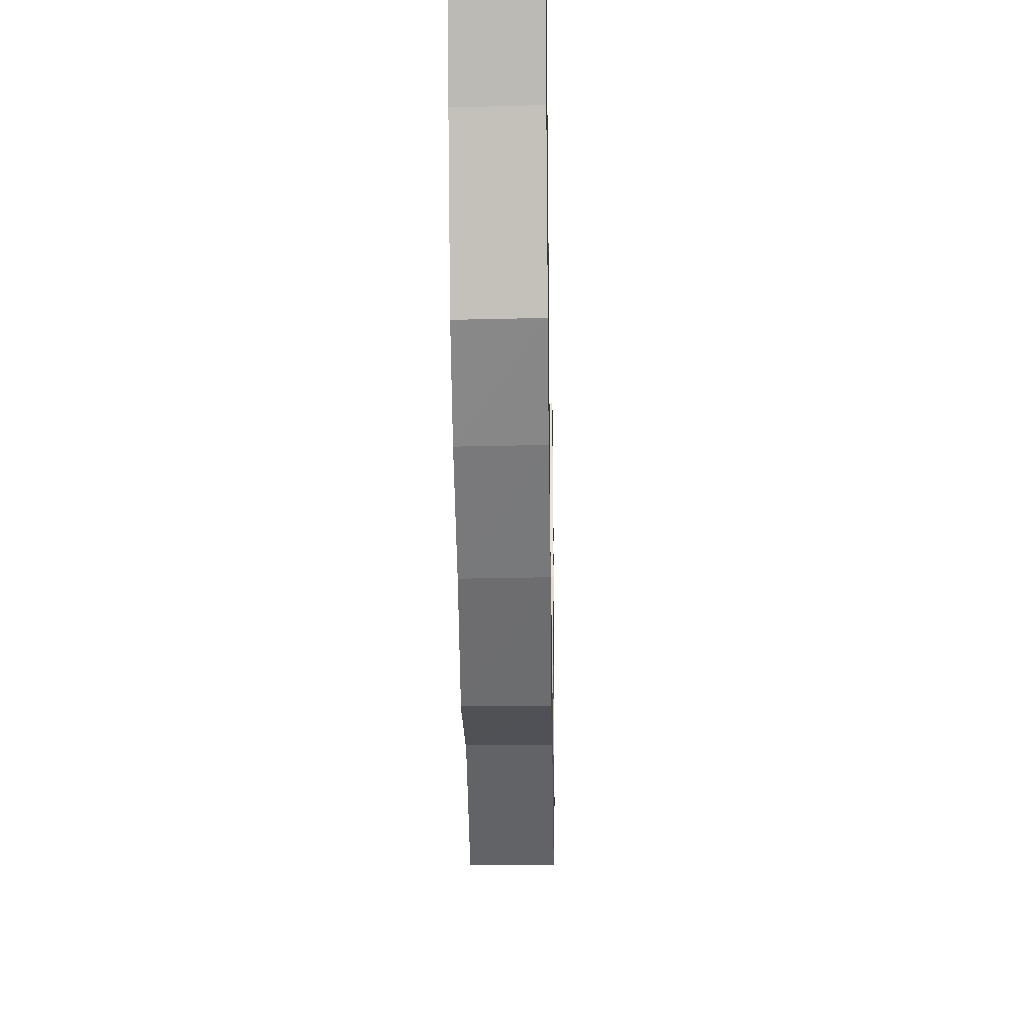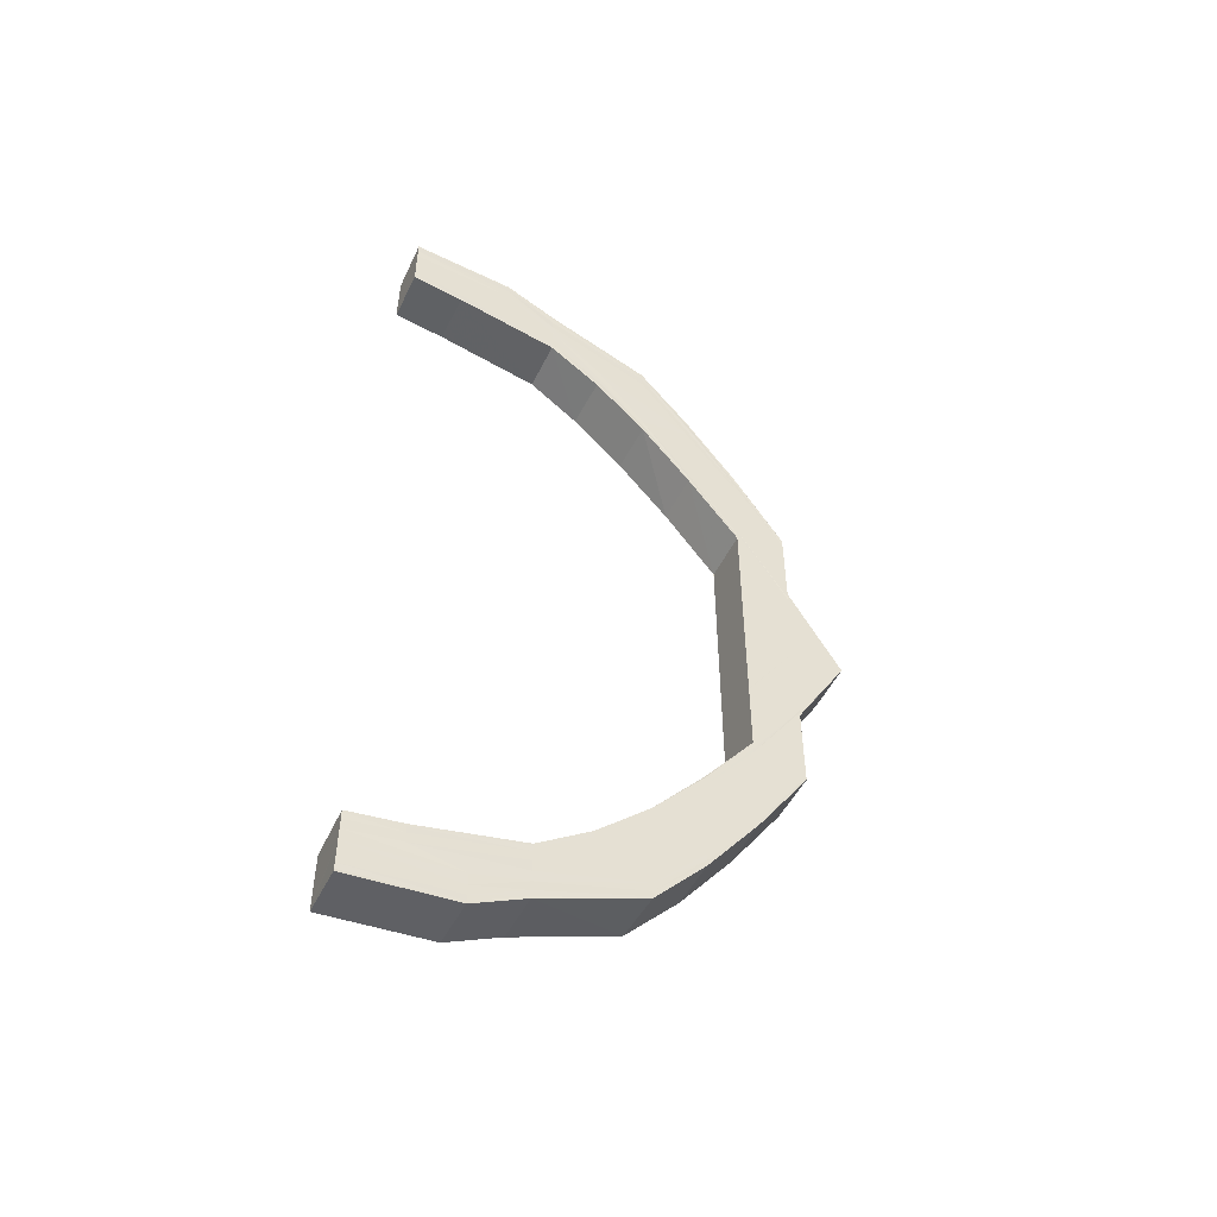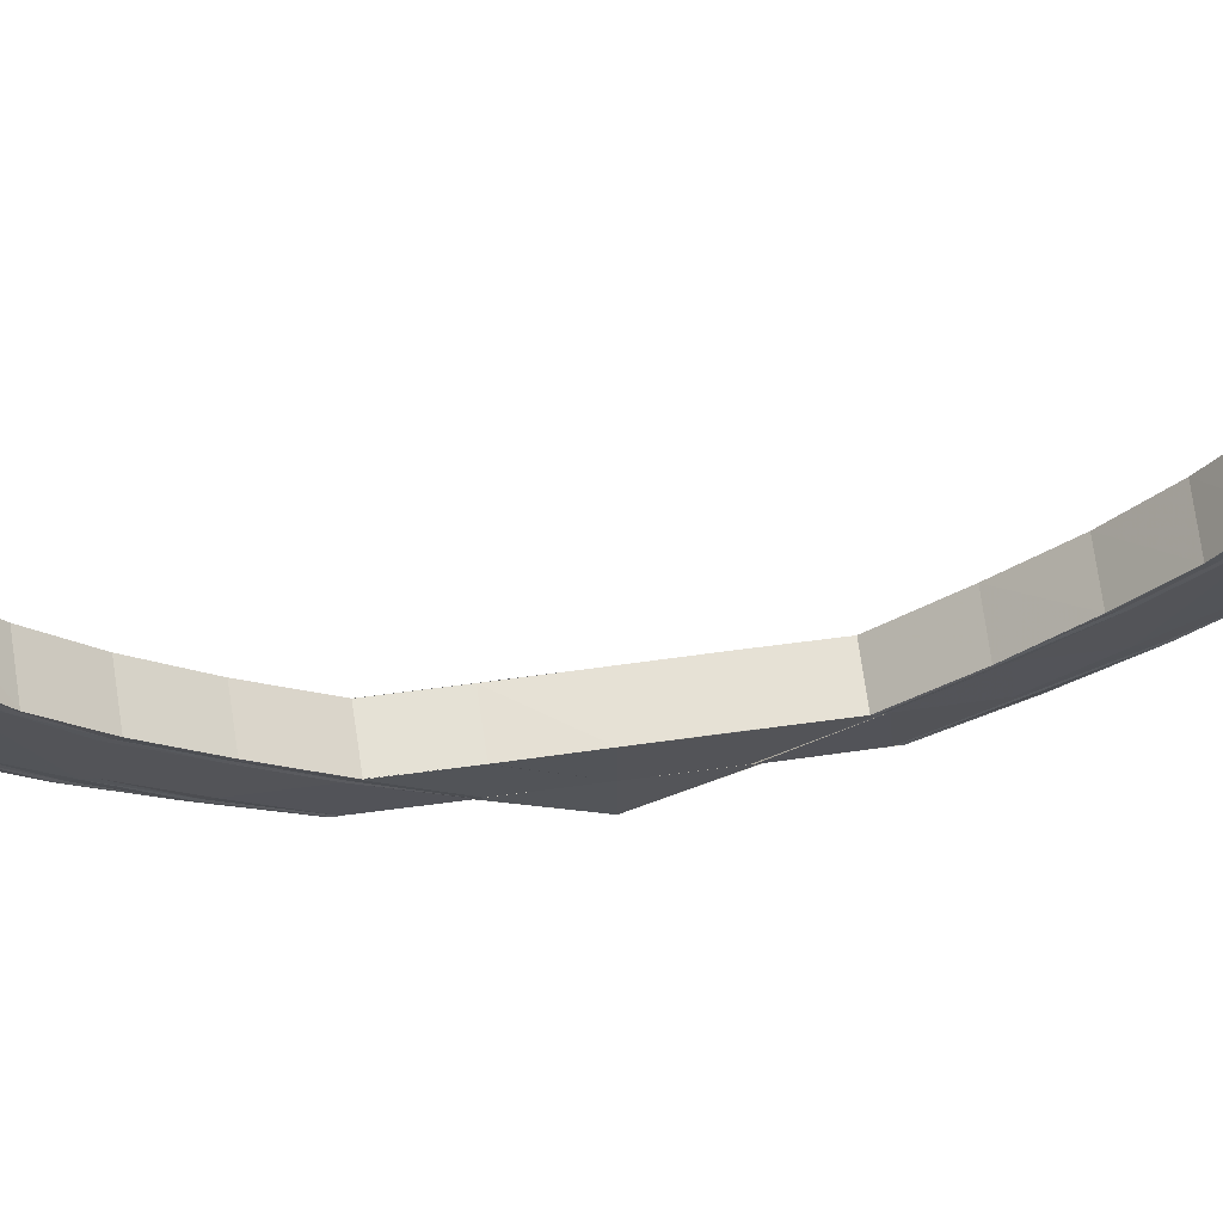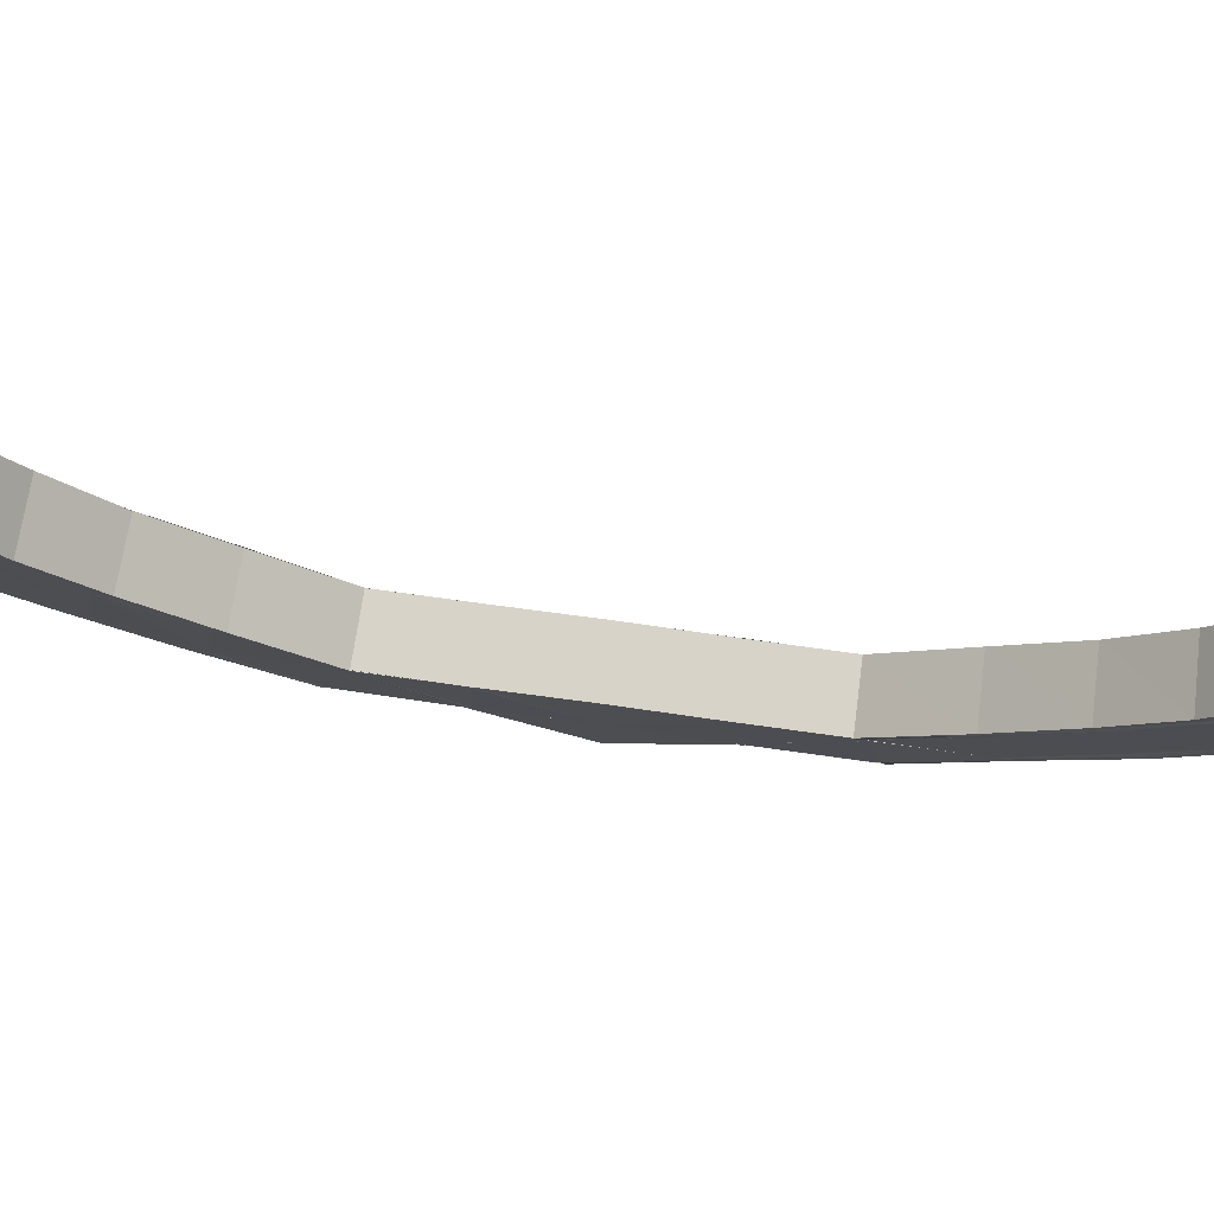
<metadata>
{"format":"obj","ext":"obj","renderer":"f3d","projection":"perspective","resolution":1024,"background":"white","views":[{"elev":-20.2,"azim":-179.0,"up":"+Y"},{"elev":-50.1,"azim":-115.5,"up":"+Z"},{"elev":65.1,"azim":-97.8,"up":"+Y"},{"elev":75.4,"azim":97.9,"up":"+Y"}]}
</metadata>
<code>
o 10892
v 2174 1862 7.969
v 2174 1862 7.967
v 2174 1862 7.969
v 2174 1862 7.962
v 2174 1862 7.967
v 2174 1862 7.955
v 2174 1862 7.962
v 2174 1862 7.944
v 2174 1862 7.954
v 2174 1862 7.931
v 2174 1862 7.943
v 2174 1862 7.916
v 2174 1862 7.931
v 2174 1862 7.966
v 2174 1862 7.967
v 2174 1862 7.961
v 2174 1862 7.953
v 2174 1862 7.967
v 2174 1862 7.965
v 2174 1862 7.969
v 2174 1862 7.967
v 2174 1862 7.962
v 2174 1862 7.954
v 2174 1862 7.943
v 2174 1862 7.964
v 2174 1862 7.965
v 2174 1862 7.963
v 2174 1862 7.959
v 2174 1862 7.961
v 2174 1862 7.963
v 2174 1862 7.961
v 2174 1862 7.957
v 2174 1862 7.951
v 2174 1862 7.943
v 2174 1862 7.931
v 2174 1862 7.959
v 2174 1862 7.961
v 2174 1862 7.959
v 2174 1862 7.916
v 2174 1862 7.93
v 2174 1862 7.957
v 2174 1862 7.957
v 2174 1862 7.959
v 2174 1862 7.956
v 2174 1862 7.957
v 2174 1862 7.955
v 2174 1862 7.953
v 2174 1862 7.952
v 2174 1862 7.956
v 2174 1862 7.956
v 2174 1862 7.957
v 2174 1862 7.952
v 2174 1862 7.951
v 2174 1862 7.945
v 2174 1862 7.945
v 2174 1862 7.946
v 2174 1862 7.945
v 2174 1862 7.936
v 2174 1862 7.935
v 2174 1862 7.937
v 2174 1862 7.936
v 2174 1862 7.924
v 2174 1862 7.924
v 2174 1862 7.911
v 2174 1862 7.911
v 2174 1862 7.925
v 2174 1862 7.924
v 2174 1862 7.912
v 2174 1862 7.911
v 2174 1862 7.898
v 2174 1862 7.911
v 2174 1862 7.897
v 2174 1862 7.898
v 2174 1862 7.883
v 2174 1862 7.913
v 2174 1862 7.898
v 2174 1862 7.898
v 2174 1862 7.883
v 2174 1862 7.899
v 2174 1862 7.883
v 2174 1862 7.898
v 2174 1862 7.914
v 2174 1862 7.899
v 2174 1862 7.914
v 2174 1862 7.926
v 2174 1862 7.883
v 2174 1862 7.866
v 2174 1862 7.9
v 2174 1862 7.899
v 2174 1862 7.883
v 2174 1862 7.938
v 2174 1862 7.927
v 2174 1862 7.948
v 2174 1862 7.94
v 2174 1862 7.95
v 2174 1862 7.929
v 2174 1862 7.915
v 2174 1862 7.916
v 2174 1862 7.941
v 2174 1862 7.9
v 2174 1862 7.9
v 2174 1862 7.916
v 2174 1862 7.883
v 2174 1862 7.916
v 2174 1862 7.931
v 2174 1862 7.931
v 2174 1862 7.943
v 2174 1862 7.944
v 2174 1862 7.954
v 2174 1862 7.955
v 2174 1862 7.962
v 2174 1862 7.962
v 2174 1862 7.967
v 2174 1862 7.967
v 2174 1862 7.969
v 2174 1862 7.931
v 2174 1862 7.916
v 2174 1862 7.916
v 2174 1862 7.931
v 2174 1862 7.944
v 2174 1862 7.915
v 2174 1862 7.943
v 2174 1862 7.955
v 2174 1862 7.93
v 2174 1862 7.914
v 2174 1862 7.954
v 2174 1862 7.962
v 2174 1862 7.943
v 2174 1862 7.929
v 2174 1862 7.914
v 2174 1862 7.899
v 2174 1862 7.898
v 2174 1862 7.913
v 2174 1862 7.898
v 2174 1862 7.883
v 2174 1862 7.941
v 2174 1862 7.927
v 2174 1862 7.953
v 2174 1862 7.926
v 2174 1862 7.912
v 2174 1862 7.94
v 2174 1862 7.951
v 2174 1862 7.962
v 2174 1862 7.961
v 2174 1862 7.967
v 2174 1862 7.967
v 2174 1862 7.969
v 2174 1862 7.969
v 2174 1862 7.969
v 2174 1862 7.966
v 2174 1862 7.967
v 2174 1862 7.959
v 2174 1862 7.964
v 2174 1862 7.965
v 2174 1862 7.95
v 2174 1862 7.957
v 2174 1862 7.961
v 2174 1862 7.963
v 2174 1862 7.938
v 2174 1862 7.948
v 2174 1862 7.955
v 2174 1862 7.959
v 2174 1862 7.925
v 2174 1862 7.911
v 2174 1862 7.937
v 2174 1862 7.924
v 2174 1862 7.924
v 2174 1862 7.911
v 2174 1862 7.946
v 2174 1862 7.936
v 2174 1862 7.924
v 2174 1862 7.935
v 2174 1862 7.924
v 2174 1862 7.911
v 2174 1862 7.936
v 2174 1862 7.935
v 2174 1862 7.945
v 2174 1862 7.945
v 2174 1862 7.945
v 2174 1862 7.945
v 2174 1862 7.952
v 2174 1862 7.951
v 2174 1862 7.956
v 2174 1862 7.956
v 2174 1862 7.957
v 2174 1862 7.957
v 2174 1862 7.952
v 2174 1862 7.951
v 2174 1862 7.956
v 2174 1862 7.956
v 2174 1862 7.957
v 2174 1862 7.957
v 2174 1862 7.959
v 2174 1862 7.957
v 2174 1862 7.961
v 2174 1862 7.953
v 2174 1862 7.957
v 2174 1862 7.959
v 2174 1862 7.961
v 2174 1862 7.963
v 2174 1862 7.965
v 2174 1862 7.967
v 2174 1862 7.969
v 2174 1862 7.969
v 2174 1862 7.883
v 2174 1862 7.9
v 2174 1862 7.866
v 2174 1862 7.866
v 2174 1862 7.85
v 2174 1862 7.866
v 2174 1862 7.85
v 2174 1862 7.85
v 2174 1862 7.835
v 2174 1862 7.822
v 2174 1862 7.835
v 2174 1862 7.811
v 2174 1862 7.823
v 2174 1862 7.804
v 2174 1862 7.812
v 2174 1862 7.799
v 2174 1862 7.804
v 2174 1862 7.797
v 2174 1862 7.799
v 2174 1862 7.797
v 2174 1862 7.799
v 2174 1862 7.799
v 2174 1862 7.804
v 2174 1862 7.804
v 2174 1862 7.812
v 2174 1862 7.811
v 2174 1862 7.823
v 2174 1862 7.822
v 2174 1862 7.835
v 2174 1862 7.835
v 2174 1862 7.85
v 2174 1862 7.799
v 2174 1862 7.797
v 2174 1862 7.797
v 2174 1862 7.799
v 2174 1862 7.804
v 2174 1862 7.799
v 2174 1862 7.804
v 2174 1862 7.811
v 2174 1862 7.8
v 2174 1862 7.801
v 2174 1862 7.802
v 2174 1862 7.805
v 2174 1862 7.803
v 2174 1862 7.812
v 2174 1862 7.822
v 2174 1862 7.813
v 2174 1862 7.807
v 2174 1862 7.805
v 2174 1862 7.823
v 2174 1862 7.835
v 2174 1862 7.835
v 2174 1862 7.85
v 2174 1862 7.823
v 2174 1862 7.815
v 2174 1862 7.836
v 2174 1862 7.85
v 2174 1862 7.851
v 2174 1862 7.809
v 2174 1862 7.825
v 2174 1862 7.837
v 2174 1862 7.852
v 2174 1862 7.816
v 2174 1862 7.826
v 2174 1862 7.839
v 2174 1862 7.852
v 2174 1862 7.867
v 2174 1862 7.867
v 2174 1862 7.853
v 2174 1862 7.868
v 2174 1862 7.84
v 2174 1862 7.828
v 2174 1862 7.818
v 2174 1862 7.829
v 2174 1862 7.811
v 2174 1862 7.82
v 2174 1862 7.813
v 2174 1862 7.807
v 2174 1862 7.805
v 2174 1862 7.807
v 2174 1862 7.809
v 2174 1862 7.809
v 2174 1862 7.81
v 2174 1862 7.809
v 2174 1862 7.814
v 2174 1862 7.81
v 2174 1862 7.81
v 2174 1862 7.809
v 2174 1862 7.815
v 2174 1862 7.821
v 2174 1862 7.821
v 2174 1862 7.815
v 2174 1862 7.814
v 2174 1862 7.81
v 2174 1862 7.809
v 2174 1862 7.821
v 2174 1862 7.821
v 2174 1862 7.83
v 2174 1862 7.831
v 2174 1862 7.83
v 2174 1862 7.831
v 2174 1862 7.842
v 2174 1862 7.842
v 2174 1862 7.855
v 2174 1862 7.855
v 2174 1862 7.842
v 2174 1862 7.842
v 2174 1862 7.855
v 2174 1862 7.855
v 2174 1862 7.854
v 2174 1862 7.841
v 2174 1862 7.868
v 2174 1862 7.868
v 2174 1862 7.883
v 2174 1862 7.9
v 2174 1862 7.867
v 2174 1862 7.866
v 2174 1862 7.883
v 2174 1862 7.868
v 2174 1862 7.869
v 2174 1862 7.855
v 2174 1862 7.868
v 2174 1862 7.868
v 2174 1862 7.853
v 2174 1862 7.852
v 2174 1862 7.867
v 2174 1862 7.852
v 2174 1862 7.837
v 2174 1862 7.836
v 2174 1862 7.851
v 2174 1862 7.85
v 2174 1862 7.835
v 2174 1862 7.823
v 2174 1862 7.823
v 2174 1862 7.812
v 2174 1862 7.825
v 2174 1862 7.839
v 2174 1862 7.813
v 2174 1862 7.804
v 2174 1862 7.815
v 2174 1862 7.826
v 2174 1862 7.805
v 2174 1862 7.799
v 2174 1862 7.84
v 2174 1862 7.854
v 2174 1862 7.841
v 2174 1862 7.828
v 2174 1862 7.842
v 2174 1862 7.855
v 2174 1862 7.816
v 2174 1862 7.829
v 2174 1862 7.83
v 2174 1862 7.842
v 2174 1862 7.842
v 2174 1862 7.855
v 2174 1862 7.83
v 2174 1862 7.831
v 2174 1862 7.821
v 2174 1862 7.821
v 2174 1862 7.82
v 2174 1862 7.821
v 2174 1862 7.814
v 2174 1862 7.815
v 2174 1862 7.813
v 2174 1862 7.814
v 2174 1862 7.81
v 2174 1862 7.81
v 2174 1862 7.809
v 2174 1862 7.807
v 2174 1862 7.81
v 2174 1862 7.809
v 2174 1862 7.807
v 2174 1862 7.809
v 2174 1862 7.805
v 2174 1862 7.803
v 2174 1862 7.807
v 2174 1862 7.805
v 2174 1862 7.801
v 2174 1862 7.805
v 2174 1862 7.799
v 2174 1862 7.803
v 2174 1862 7.797
v 2174 1862 7.802
v 2174 1862 7.8
v 2174 1862 7.799
v 2174 1862 7.801
v 2174 1862 7.807
v 2174 1862 7.809
v 2174 1862 7.811
v 2174 1862 7.818
f 1 2 3
f 2 4 5
f 4 6 7
f 6 8 9
f 8 10 11
f 10 12 13
f 5 14 15
f 7 16 14
f 9 17 16
f 18 14 19
f 20 21 18
f 21 22 14
f 22 23 16
f 23 24 17
f 14 16 25
f 14 25 26
f 19 25 27
f 16 28 25
f 16 17 28
f 25 28 29
f 25 29 30
f 27 29 31
f 28 32 29
f 17 33 28
f 28 33 32
f 17 34 33
f 11 34 17
f 24 35 34
f 29 32 36
f 29 36 37
f 31 36 38
f 35 39 40
f 13 40 34
f 38 41 42
f 36 41 43
f 41 44 45
f 36 46 41
f 32 46 36
f 46 47 41
f 47 48 44
f 41 47 49
f 49 50 51
f 52 53 50
f 54 55 53
f 47 56 52
f 56 57 48
f 58 59 55
f 56 60 54
f 60 61 57
f 62 63 59
f 64 65 63
f 60 66 58
f 66 67 61
f 66 68 62
f 68 69 67
f 64 70 71
f 70 72 71
f 73 74 72
f 75 68 66
f 75 76 68
f 76 77 68
f 77 78 70
f 76 78 77
f 79 76 75
f 78 80 81
f 82 79 75
f 83 79 82
f 84 83 82
f 82 75 85
f 85 75 66
f 85 66 60
f 86 87 78
f 88 86 89
f 90 78 89
f 91 85 60
f 91 60 56
f 92 82 85
f 92 85 91
f 84 82 92
f 93 91 56
f 93 56 47
f 46 93 47
f 94 91 93
f 94 92 91
f 95 93 46
f 95 94 93
f 32 95 46
f 33 95 32
f 96 84 92
f 96 92 94
f 97 84 96
f 40 97 96
f 98 97 40
f 99 96 94
f 99 94 95
f 40 96 99
f 33 99 95
f 34 40 99
f 34 99 33
f 100 101 98
f 102 100 98
f 100 103 101
f 102 104 105
f 106 105 107
f 108 107 109
f 110 109 111
f 112 111 113
f 114 113 115
f 116 117 106
f 117 118 119
f 116 119 120
f 121 117 116
f 122 116 108
f 122 120 123
f 124 121 116
f 124 116 122
f 125 121 124
f 126 123 127
f 126 122 110
f 128 124 122
f 128 122 126
f 129 125 124
f 129 124 128
f 130 125 129
f 130 131 125
f 132 131 130
f 133 132 130
f 134 132 133
f 134 135 132
f 136 129 128
f 137 129 136
f 136 128 138
f 138 128 126
f 139 133 137
f 140 133 139
f 141 137 136
f 139 137 141
f 142 136 138
f 141 136 142
f 138 126 143
f 143 126 112
f 142 138 144
f 144 138 143
f 143 127 145
f 144 143 146
f 146 145 147
f 146 143 114
f 148 146 149
f 150 146 148
f 150 144 146
f 151 150 148
f 152 144 150
f 152 142 144
f 153 150 151
f 153 152 150
f 154 153 151
f 155 142 152
f 155 141 142
f 156 152 153
f 156 155 152
f 157 153 154
f 157 156 153
f 158 157 154
f 159 141 155
f 159 139 141
f 160 155 156
f 160 159 155
f 161 156 157
f 161 160 156
f 162 161 157
f 162 157 158
f 163 139 159
f 163 140 139
f 164 140 163
f 165 163 159
f 165 159 160
f 166 164 163
f 166 163 165
f 71 164 166
f 167 168 166
f 169 165 160
f 169 160 161
f 170 166 165
f 170 165 169
f 171 166 170
f 172 167 170
f 173 174 171
f 175 173 176
f 176 170 177
f 177 170 169
f 178 172 177
f 179 175 180
f 181 179 182
f 183 181 184
f 185 183 186
f 180 177 187
f 188 178 187
f 182 187 189
f 190 188 189
f 184 189 191
f 192 190 191
f 191 189 193
f 189 194 193
f 189 187 194
f 193 194 195
f 194 162 195
f 187 196 194
f 194 196 162
f 187 177 196
f 177 169 196
f 196 169 161
f 196 161 162
f 195 162 158
f 197 192 158
f 198 197 158
f 199 198 158
f 200 199 158
f 201 200 158
f 202 201 158
f 203 202 158
f 204 203 158
f 103 205 206
f 207 208 205
f 103 207 90
f 207 209 210
f 209 211 210
f 212 213 211
f 213 214 215
f 214 216 217
f 216 218 219
f 218 220 221
f 220 222 223
f 222 224 225
f 226 225 227
f 228 227 229
f 230 229 231
f 232 231 233
f 234 233 235
f 236 237 226
f 237 238 239
f 236 239 240
f 241 237 236
f 242 236 228
f 242 240 243
f 244 241 236
f 244 236 242
f 245 241 244
f 246 245 244
f 247 244 242
f 246 244 247
f 248 245 246
f 247 242 249
f 249 242 230
f 249 243 250
f 251 247 249
f 252 246 247
f 252 247 251
f 253 246 252
f 253 248 246
f 251 249 254
f 254 249 232
f 254 250 255
f 256 255 257
f 256 254 234
f 258 251 254
f 258 254 256
f 259 251 258
f 259 252 251
f 260 258 256
f 261 256 209
f 260 256 261
f 262 260 261
f 263 252 259
f 263 253 252
f 264 259 258
f 264 258 260
f 265 260 262
f 265 264 260
f 266 265 262
f 267 259 264
f 267 263 259
f 268 264 265
f 268 267 264
f 269 265 266
f 269 268 265
f 270 269 266
f 270 266 271
f 272 270 271
f 273 270 272
f 274 273 272
f 275 269 270
f 273 275 270
f 276 268 269
f 275 276 269
f 276 277 268
f 277 267 268
f 278 276 275
f 277 279 267
f 279 263 267
f 280 277 276
f 278 280 276
f 281 279 277
f 280 281 277
f 279 282 263
f 282 253 263
f 282 283 253
f 283 248 253
f 284 283 282
f 285 282 279
f 285 284 282
f 281 285 279
f 286 284 285
f 287 286 285
f 287 285 281
f 288 286 287
f 289 287 281
f 289 281 280
f 290 287 289
f 291 292 287
f 293 291 289
f 294 289 280
f 295 293 294
f 296 289 294
f 294 280 278
f 297 298 296
f 298 299 290
f 300 297 301
f 301 294 302
f 302 294 278
f 303 295 302
f 304 300 305
f 306 304 307
f 308 306 309
f 305 302 310
f 311 303 310
f 307 310 312
f 313 311 312
f 312 310 314
f 310 302 315
f 310 315 314
f 302 278 315
f 315 278 275
f 315 275 273
f 314 315 273
f 314 273 274
f 316 314 274
f 316 274 135
f 317 316 135
f 318 317 135
f 318 135 134
f 135 103 319
f 135 320 103
f 320 321 103
f 322 318 72
f 322 323 318
f 323 324 318
f 323 325 324
f 325 309 324
f 78 326 322
f 327 326 78
f 327 328 326
f 329 328 327
f 330 329 327
f 331 329 330
f 331 332 329
f 333 332 331
f 334 333 331
f 215 333 334
f 335 336 334
f 336 337 333
f 333 338 332
f 217 338 333
f 337 339 338
f 338 340 332
f 332 340 341
f 338 342 340
f 219 342 338
f 339 343 342
f 342 344 340
f 340 345 341
f 340 344 345
f 342 346 344
f 221 346 342
f 343 347 346
f 341 345 348
f 341 348 328
f 328 348 349
f 348 350 349
f 349 350 325
f 345 351 348
f 348 351 350
f 350 352 353
f 345 354 351
f 344 354 345
f 351 355 350
f 355 356 352
f 350 355 357
f 357 358 359
f 360 361 358
f 362 363 361
f 355 364 360
f 364 365 356
f 366 367 363
f 364 368 362
f 368 369 365
f 370 371 367
f 368 372 366
f 372 373 370
f 372 374 369
f 299 375 371
f 376 377 374
f 378 376 372
f 376 299 248
f 378 376 248
f 299 292 248
f 379 378 248
f 379 378 380
f 380 381 372
f 380 372 368
f 382 379 248
f 382 379 383
f 384 382 248
f 383 385 380
f 386 384 248
f 222 386 248
f 384 382 387
f 386 384 388
f 347 386 388
f 388 389 387
f 387 390 383
f 223 388 346
f 346 388 391
f 388 387 391
f 346 391 344
f 344 391 354
f 391 387 392
f 387 383 392
f 391 392 354
f 392 383 393
f 383 380 393
f 393 380 368
f 393 368 364
f 392 393 394
f 354 392 394
f 394 393 364
f 354 394 351
f 394 364 355
f 351 394 355

</code>
